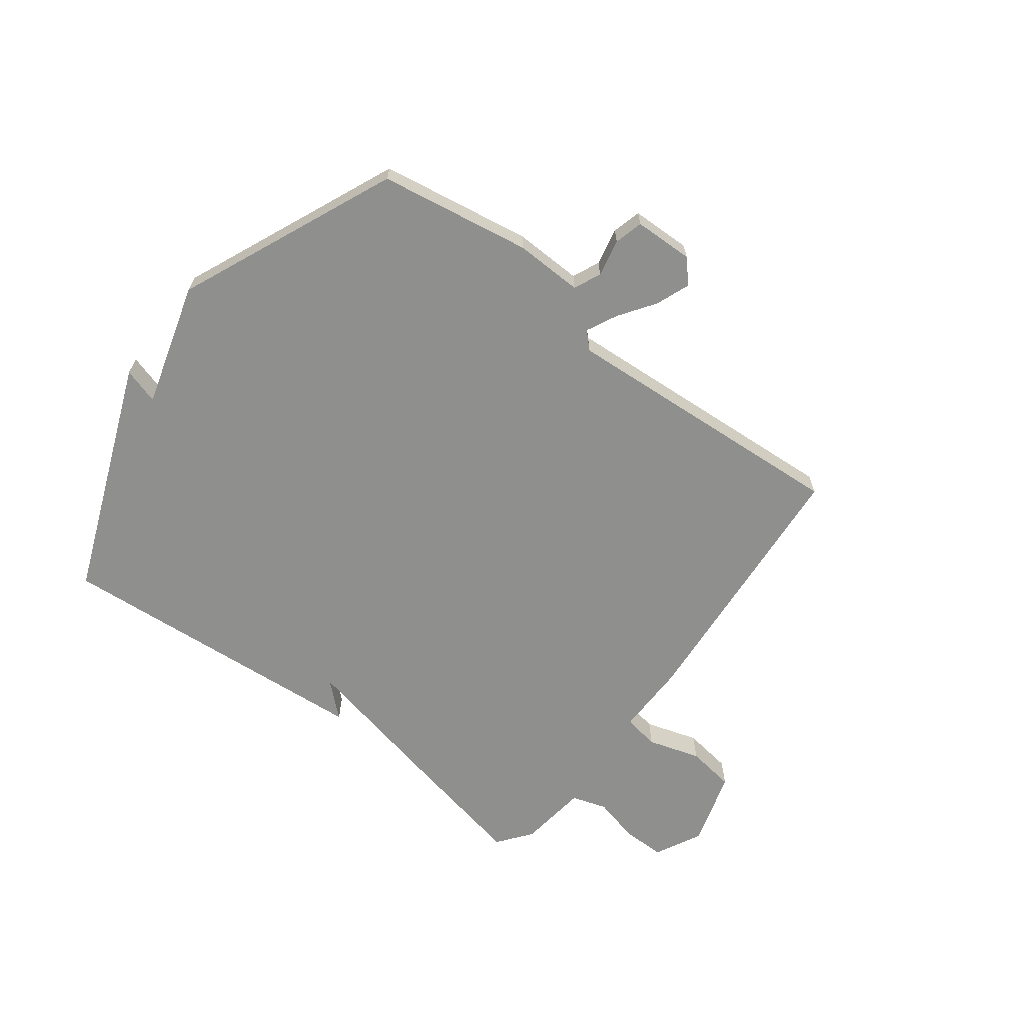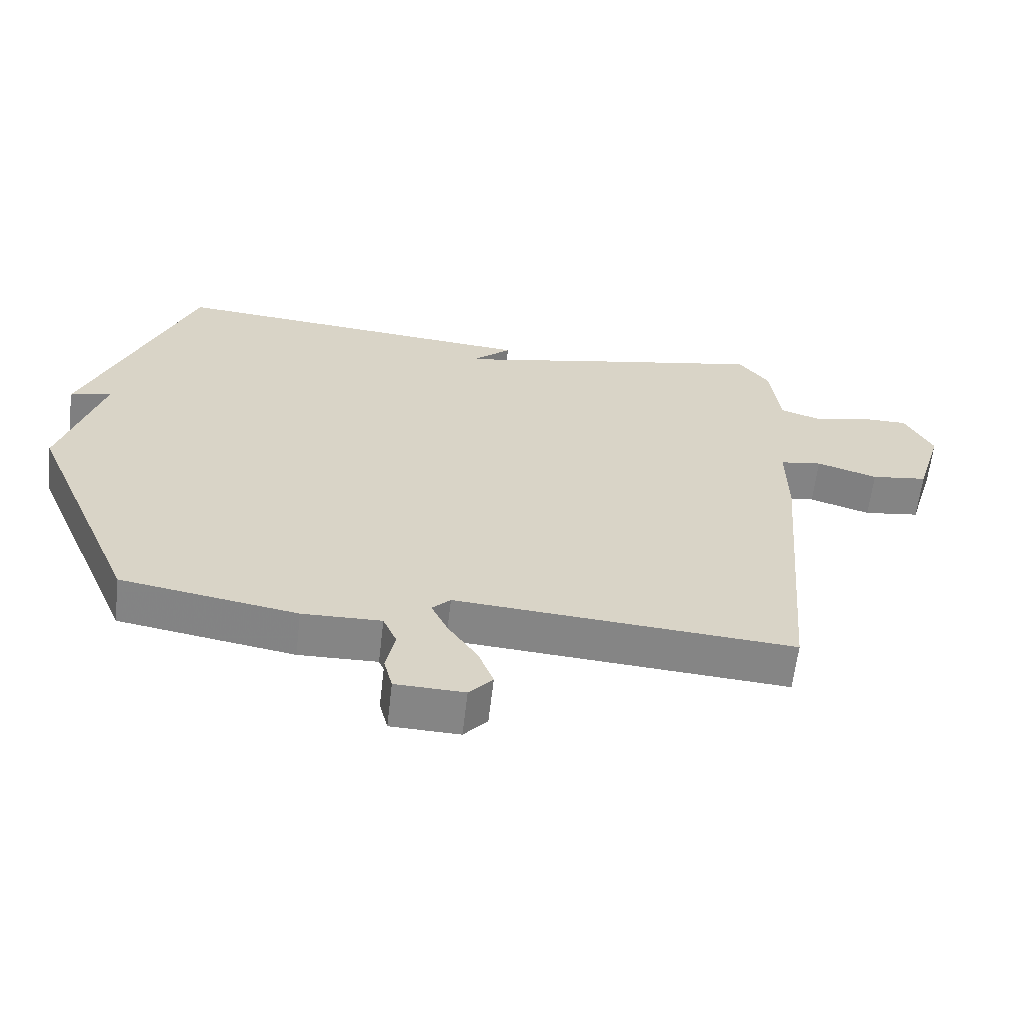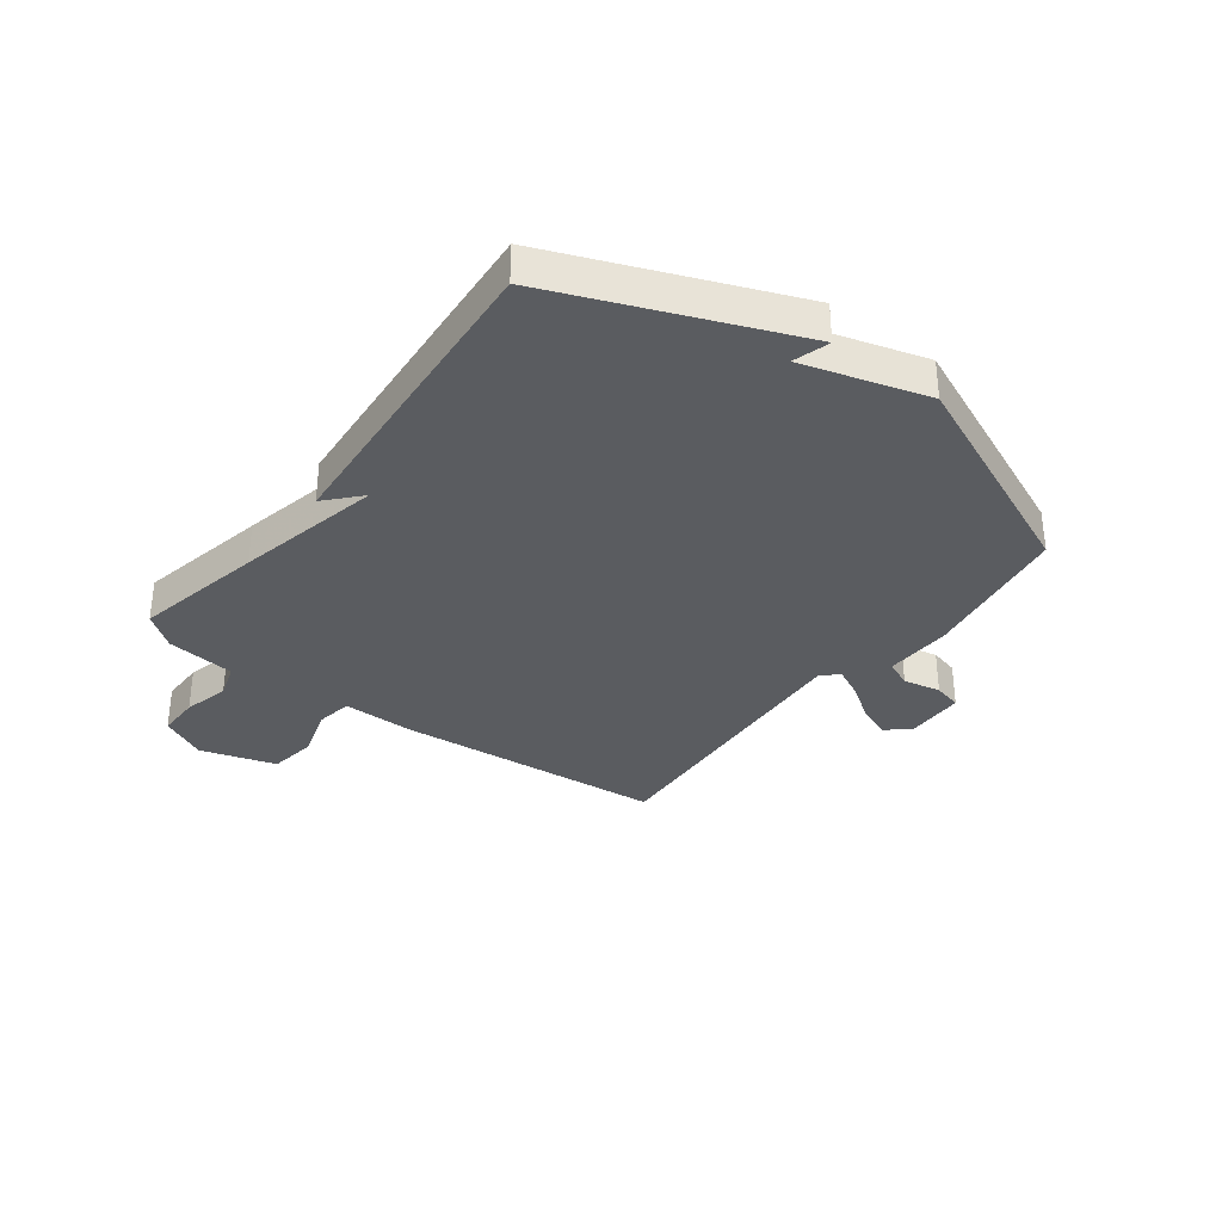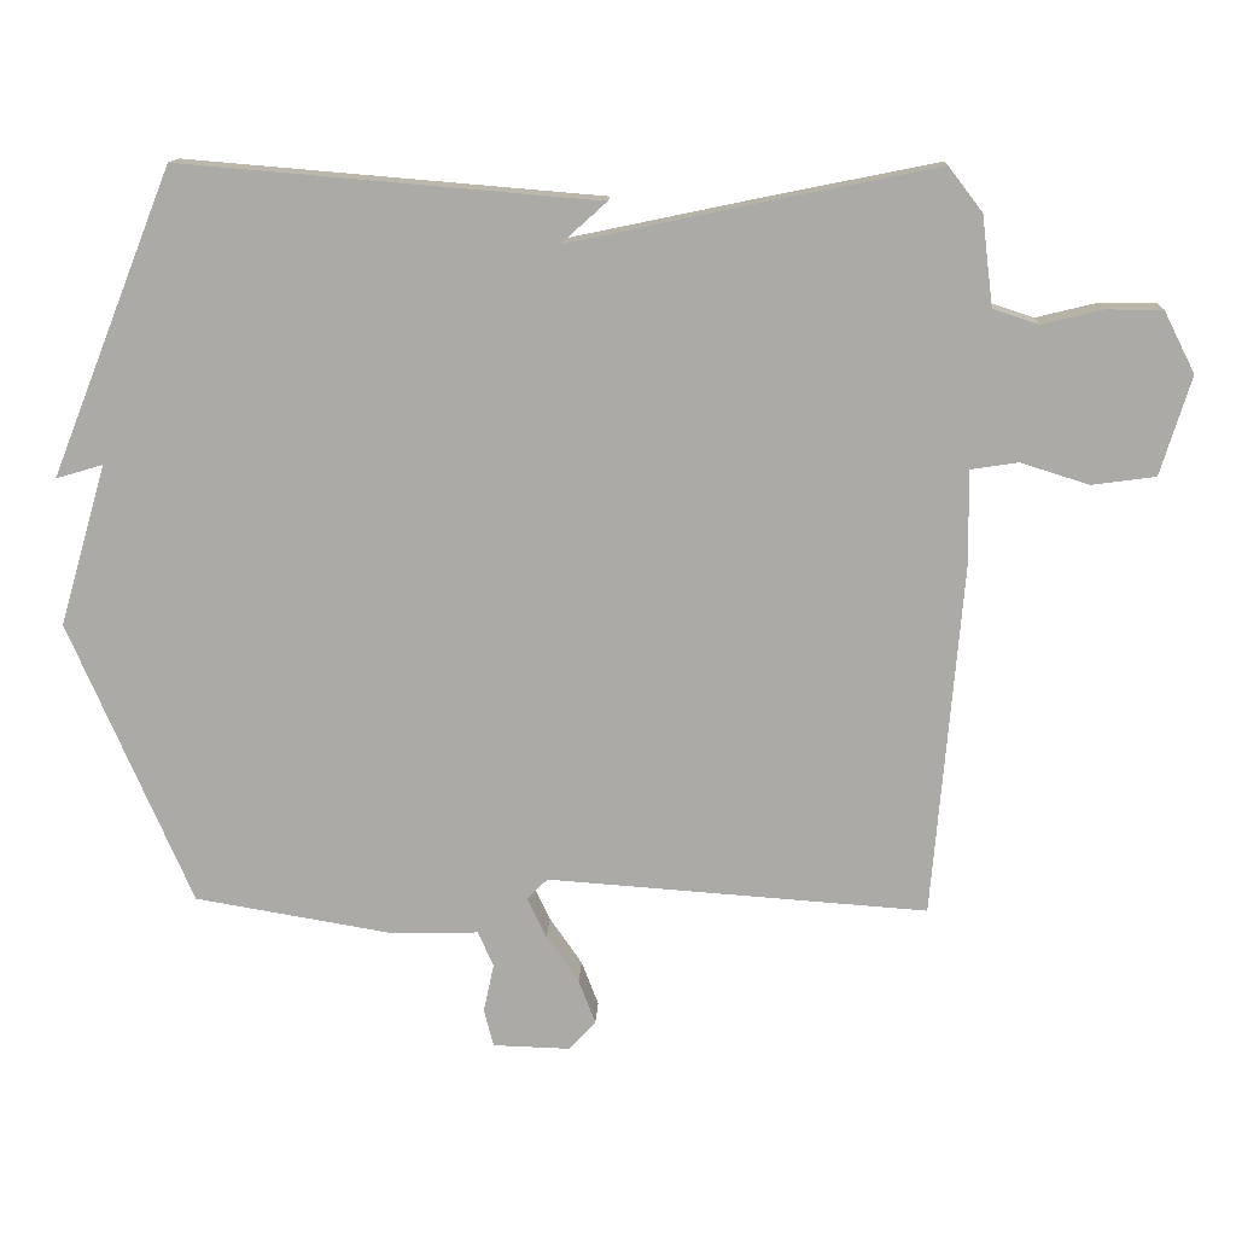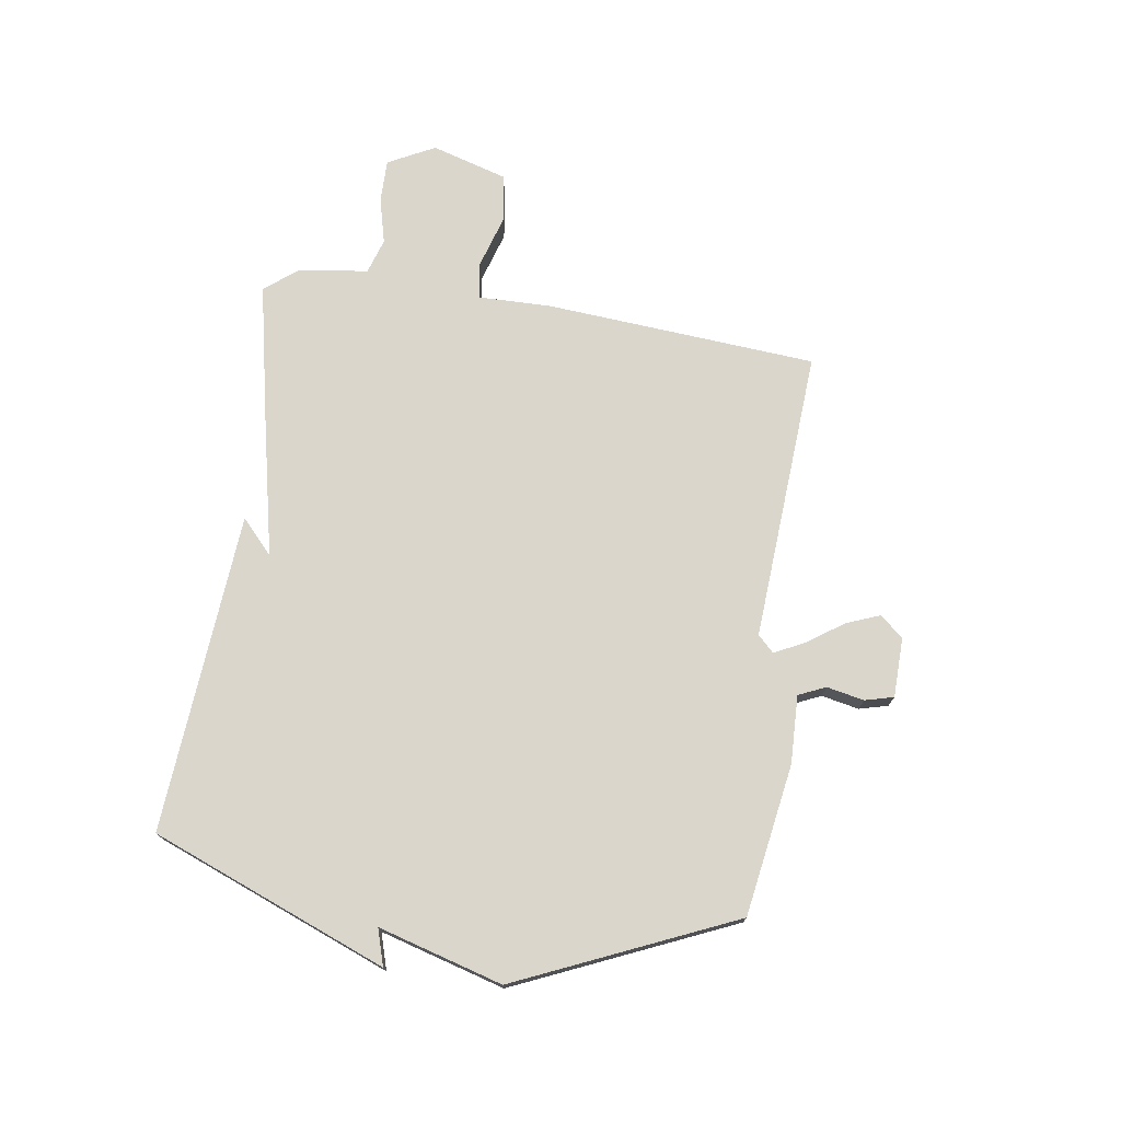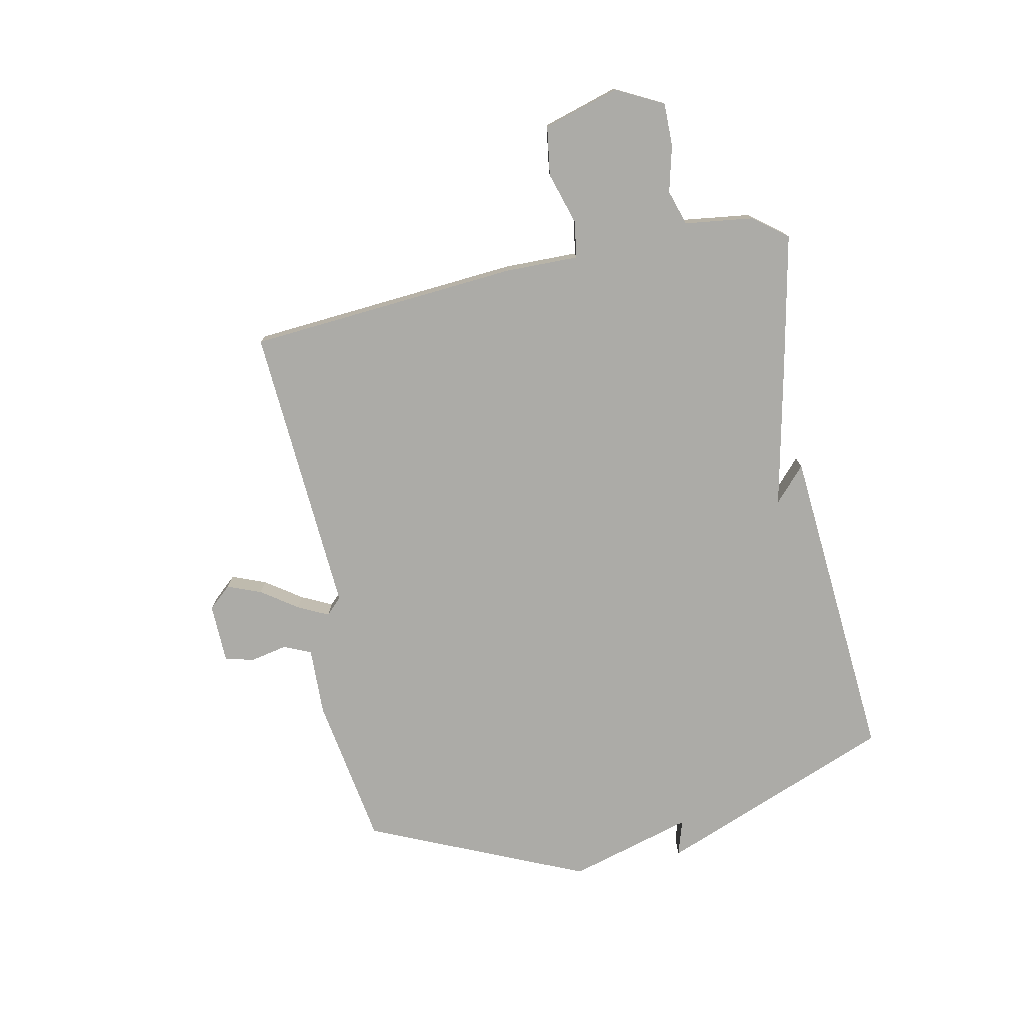
<metadata>
{"format":"obj","ext":"obj","renderer":"f3d","projection":"perspective","resolution":1024,"background":"white","views":[{"elev":-65.3,"azim":142.7,"up":"+Y"},{"elev":-61.8,"azim":173.4,"up":"+Z"},{"elev":-33.6,"azim":52.8,"up":"+Y"},{"elev":13.7,"azim":-177.2,"up":"+Z"},{"elev":73.8,"azim":98.1,"up":"+Y"},{"elev":-76.3,"azim":-78.7,"up":"+Y"}]}
</metadata>
<code>
v -0.5 0.07 -0.5
v -0.54 0.07 -0.022
v -0.539 0.07 0.108
v -0.603 0.07 0.118
v -0.696 0.07 0.089
v -0.782 0.07 0.101
v -0.823 0.07 0.235
v -0.781 0.07 0.318
v -0.705 0.07 0.318
v -0.623 0.07 0.298
v -0.561 0.07 0.318
v -0.546 0.07 0.44
v -0.5 0.07 0.5
v -0.267 0.07 0.453
v -0.006 0.07 0.398
v -0.067 0.07 0.453
v 0.5 0.07 0.5
v 0.666 0.07 0.085
v 0.602 0.07 0.104
v 0.666 0.07 -0.115
v 0.5 0.07 -0.5
v 0.232 0.07 -0.545
v 0.112 0.07 -0.542
v 0.091 0.07 -0.59
v 0.105 0.07 -0.656
v 0.092 0.07 -0.707
v -0.013 0.07 -0.71
v -0.049 0.07 -0.67
v -0.026 0.07 -0.61
v 0.018 0.07 -0.546
v 0.044 0.07 -0.492
v 0.016 0.07 -0.464
v -0.5 0 -0.5
v -0.54 0 -0.022
v -0.539 0 0.108
v -0.603 0 0.118
v -0.696 0 0.089
v -0.782 0 0.101
v -0.823 0 0.235
v -0.781 0 0.318
v -0.705 0 0.318
v -0.623 0 0.298
v -0.561 0 0.318
v -0.546 0 0.44
v -0.5 0 0.5
v -0.267 0 0.453
v -0.006 0 0.398
v -0.067 0 0.453
v 0.5 0 0.5
v 0.666 0 0.085
v 0.602 0 0.104
v 0.666 0 -0.115
v 0.5 0 -0.5
v 0.232 0 -0.545
v 0.112 0 -0.542
v 0.091 0 -0.59
v 0.105 0 -0.656
v 0.092 0 -0.707
v -0.013 0 -0.71
v -0.049 0 -0.67
v -0.026 0 -0.61
v 0.018 0 -0.546
v 0.044 0 -0.492
v 0.016 0 -0.464
f 28 29 30
f 27 28 30
f 26 27 30
f 25 26 30
f 24 25 30
f 23 24 30 31
f 23 31 32
f 22 23 32
f 21 22 32
f 20 21 32
f 19 20 32
f 17 18 19
f 16 17 19
f 15 16 19
f 15 19 32
f 14 15 32
f 13 14 32
f 12 13 32
f 11 12 32
f 8 9 10
f 7 8 10
f 6 7 10
f 5 6 10
f 4 5 10
f 3 4 10 11
f 32 1 2 3
f 3 11 32
f 62 61 60
f 62 60 59
f 62 59 58
f 62 58 57
f 62 57 56
f 63 62 56 55
f 64 63 55
f 64 55 54
f 64 54 53
f 64 53 52
f 64 52 51
f 51 50 49
f 51 49 48
f 51 48 47
f 64 51 47
f 64 47 46
f 64 46 45
f 64 45 44
f 64 44 43
f 42 41 40
f 42 40 39
f 42 39 38
f 42 38 37
f 42 37 36
f 43 42 36 35
f 35 34 33 64
f 64 43 35
f 1 33 34 2
f 2 34 35 3
f 3 35 36 4
f 4 36 37 5
f 5 37 38 6
f 6 38 39 7
f 7 39 40 8
f 8 40 41 9
f 9 41 42 10
f 10 42 43 11
f 11 43 44 12
f 12 44 45 13
f 13 45 46 14
f 14 46 47 15
f 15 47 48 16
f 16 48 49 17
f 17 49 50 18
f 18 50 51 19
f 19 51 52 20
f 20 52 53 21
f 21 53 54 22
f 22 54 55 23
f 23 55 56 24
f 24 56 57 25
f 25 57 58 26
f 26 58 59 27
f 27 59 60 28
f 28 60 61 29
f 29 61 62 30
f 30 62 63 31
f 31 63 64 32
f 32 64 33 1

</code>
